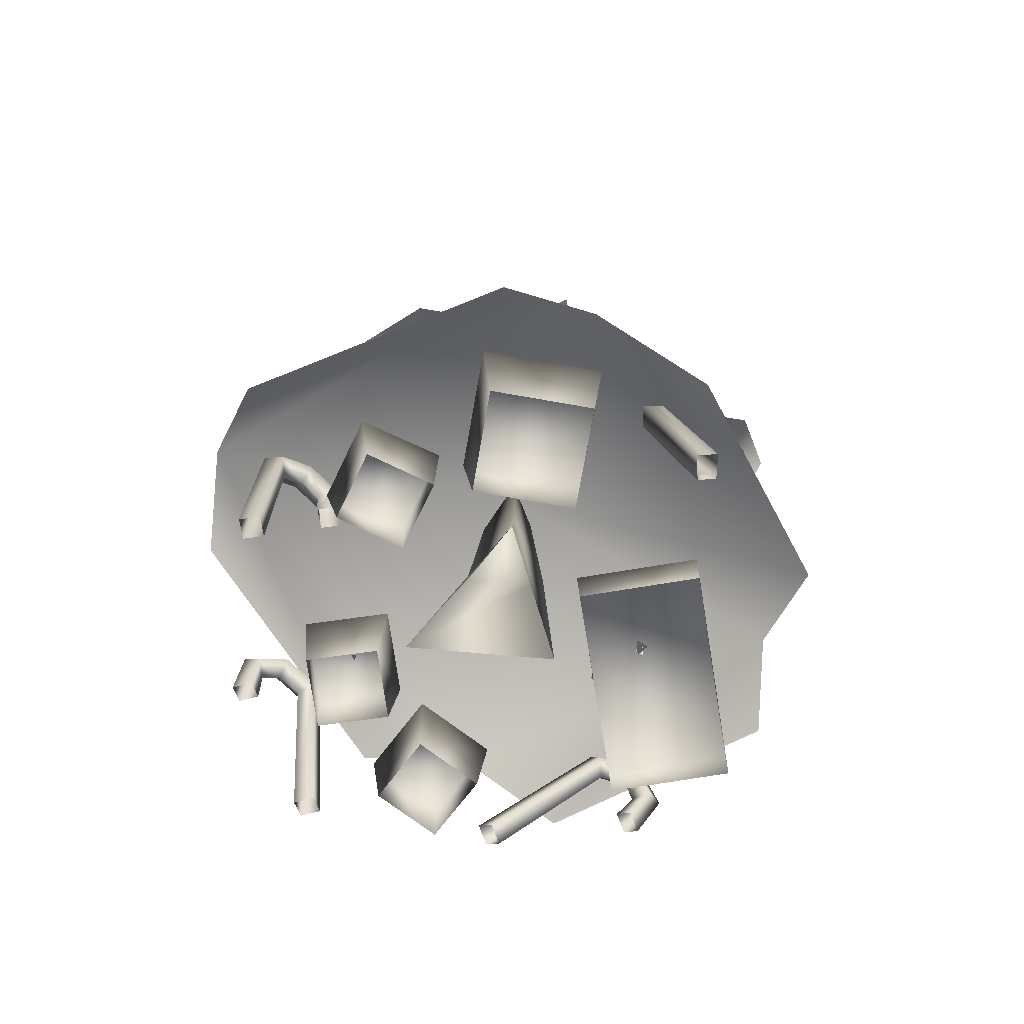
<metadata>
{"format":"obj","ext":"obj","renderer":"f3d","projection":"perspective","resolution":1024,"background":"white","views":[{"elev":-72.7,"azim":8.4,"up":"+Y"}]}
</metadata>
<code>
v 0.2805 -0.1218 -0.2061
v 0.2245 1.542 -0.2601
v 0.1005 1.549 0.1859
v 0.1494 -0.1153 0.6759
v -0.2952 1.555 -0.1983
v -0.6055 -0.1168 0.004
v 0.047 4.266 -0.0296
v 1.682 1.69 -0.9807
v 1.557 1.43 -1.542
v 0.0388 1.61 -2.121
v -0.528 1.913 -1.695
v 0.0639 2.654 -0.0083
v -1.848 1.722 0.9157
v -1.518 1.46 1.382
v 0.263 1.457 1.812
v 0.8393 1.777 1.476
v 1.506 1.458 0.9625
v 2.036 1.562 -0.4985
v -1.21 1.572 -1.402
v -1.982 1.499 0.2958
v 0.9356 2.749 -1.475
v 0.5598 2.519 -1.713
v -0.5341 2.578 -1.383
v 0.0982 3.361 -0.3706
v -0.9285 2.675 -0.9234
v -0.8171 2.712 1.317
v -0.3763 2.469 1.55
v 0.8309 2.667 1.108
v 1.201 2.901 0.3793
v 1.602 2.572 -0.1553
v 1.411 2.773 -1.186
v -1.282 2.467 -0.3304
v -1.151 2.401 1.085
v -0.2109 4.019 -0.0694
v -0.8819 3.213 -1.097
v -1.147 3.327 0.6201
v 0.8184 3.326 -0.6512
v 0.6467 3.458 1.258
v 0.3905 4.165 -0.5843
v 1.452 3.306 -0.3781
v 0.4913 3.242 -1.463
v 0.2565 3.465 0.4597
v -0.8777 3.406 -0.6687
v 0.0821 5.094 -0.1304
v 0.2868 4.436 -0.5769
v -0.2864 4.525 -0.2237
v -0.3942 4.068 1.031
v 1.097 4.088 0.165
v 0.5222 4.485 -0.0294
v -0.1533 4.56 0.1926
v 0.5526 3.987 -1.324
v 0.1792 5.344 -0.1822
v -0.0746 4.904 -0.4167
v -0.0604 5.25 -0.3858
v 0.1922 4.906 0.1639
v 0.0587 5.045 -0.1267
v 0.0586 5.888 -0.1269
v 0.1313 5.589 0.0312
v 0.2741 5.514 0.3419
v 0.1777 5.254 0.1322
v -0.0159 5.586 -0.2889
v -0.1576 5.512 -0.5974
v -0.0619 5.344 -0.0714
v -0.9546 2.288 -0.4262
v -0.968 2.128 -0.4636
v -1.22 2.265 -0.6293
v -1.15 2.395 -0.5545
v -1.472 2.403 -0.4636
v -1.345 2.501 -0.4262
v -1.472 2.403 -0.1321
v -1.345 2.501 -0.1695
v -1.22 2.265 0.0336
v -1.15 2.395 -0.0412
v -0.968 2.128 -0.1321
v -0.9546 2.288 -0.1695
v -0.9819 2.703 -0.478
v -0.9581 2.747 -0.2979
v -0.8449 2.629 -0.3879
v -1.119 2.778 -0.3879
v -1.119 2.778 -0.2078
v -0.9819 2.703 -0.1177
v -0.8449 2.629 -0.2078
v -1.263 2.188 -0.1882
v -1.137 2.42 -0.2978
v -1.372 2.247 -0.2978
v -1.3 2.12 -0.2978
v -1.155 2.128 -0.2978
v -1.263 2.188 -0.4075
v 0.3631 3.764 -0.8993
v 0.4113 3.607 -0.9109
v 0.5451 3.746 -1.18
v 0.4667 3.872 -1.108
v 0.3495 3.862 -1.421
v 0.3152 3.961 -1.295
v 0.0201 3.837 -1.394
v 0.0601 3.943 -1.273
v -0.1137 3.698 -1.125
v -0.0435 3.834 -1.065
v 0.0819 3.582 -0.8831
v 0.108 3.745 -0.8777
v 0.3809 4.18 -0.9433
v 0.2005 4.211 -0.9058
v 0.3082 4.104 -0.797
v 0.2746 4.243 -1.074
v 0.0956 4.23 -1.059
v 0.0229 4.154 -0.913
v 0.1292 4.091 -0.7819
v 0.1091 3.635 -1.183
v 0.2108 3.879 -1.074
v 0.2048 3.698 -1.303
v 0.2203 3.574 -1.227
v 0.2314 3.588 -1.083
v 0.3271 3.651 -1.202
v 1.302 2.097 0.3222
v 1.325 1.944 0.3797
v 1.516 2.128 0.5785
v 1.45 2.24 0.4762
v 1.781 2.284 0.4557
v 1.656 2.36 0.3811
v 1.856 2.255 0.1341
v 1.714 2.338 0.132
v 1.665 2.071 -0.0647
v 1.566 2.195 -0.0219
v 1.4 1.915 0.0581
v 1.36 2.075 0.0732
v 1.269 2.515 0.3307
v 1.282 2.539 0.1458
v 1.166 2.414 0.2227
v 1.414 2.599 0.264
v 1.454 2.584 0.0892
v 1.351 2.483 -0.0189
v 1.206 2.399 0.0479
v 1.666 2.019 0.1686
v 1.492 2.241 0.2214
v 1.739 2.102 0.2914
v 1.684 1.967 0.2906
v 1.543 1.955 0.2586
v 1.616 2.038 0.3814
v 1.03 0.9361 0.8914
v 1.047 0.9697 1.014
v 1.153 1.214 0.805
v 1.108 1.114 0.7373
v 1.175 0.9646 0.9977
v 1.253 1.143 0.8437
v 1.157 0.931 0.8748
v 1.208 1.043 0.7761
v 1.241 1.067 0.5691
v 1.333 1.157 0.5754
v 1.452 0.8752 0.4881
v 1.33 0.8411 0.5083
v 1.286 -0.0575 0.8097
v 1.308 -0.0622 0.9363
v 1.385 1.096 0.6755
v 1.475 0.8696 0.6146
v 1.43 -0.029 0.916
v 1.294 1.006 0.6692
v 1.352 0.8356 0.6348
v 1.408 -0.0243 0.7894
v -0.0833 3.865 0.6372
v -0.1192 3.712 0.6876
v -0.1826 3.896 0.9557
v -0.1324 4.008 0.8448
v 0.0591 4.128 0.966
v 0.0647 4.052 1.112
v 0.3754 4.023 1
v 0.2998 4.106 0.8796
v 0.4389 3.839 0.7325
v 0.3489 3.963 0.672
v 0.1916 3.683 0.576
v 0.1574 3.843 0.5508
v -0.1083 4.283 0.6142
v 0.0539 4.307 0.5245
v -0.0738 4.182 0.4685
v 0.0261 4.367 0.6992
v 0.1951 4.352 0.6385
v 0.2296 4.251 0.4928
v 0.0951 4.167 0.4078
v 0.2432 3.787 0.8594
v 0.1045 4.009 0.742
v 0.1799 3.87 0.9877
v 0.1508 3.735 0.9411
v 0.1008 3.723 0.8049
v 0.0375 3.806 0.9332
v 0.8448 0.4614 -0.0266
v 1.133 0.4849 -0.258
v 1.068 0.5908 -0.3276
v 0.7802 0.5672 -0.0963
v 0.7931 0.2758 -0.406
v 0.7896 0.4034 -0.7741
v 0.4777 0.4139 -0.5751
v 0.5155 0.5405 -0.5226
v 0.8274 0.5299 -0.7216
v 0.8288 0.3008 -0.3631
v 1.229 0.0008 0.144
v 1.251 0.0008 -1.171
v 1.258 0.3166 -1.183
v 1.236 0.3166 0.1562
v 0.504 0.3166 -1.196
v 0.4815 0.3166 0.1435
v 0.5107 0.0008 -1.183
v 0.4885 0.0008 0.1315
v -0.6326 0.0107 -0.6977
v -0.3234 0.0107 -1.016
v -0.2628 0.5269 -1.017
v -0.6317 0.5269 -0.637
v -0.6425 0.5269 -1.386
v -1.011 0.5269 -1.006
v -0.6416 0.0107 -1.325
v -0.9507 0.0107 -1.007
v -0.2833 0.0036 0.9647
v -0.5327 0.0034 0.5981
v -0.5639 0.558 0.5488
v -0.2663 0.5734 0.9863
v -0.9996 0.5172 0.8467
v -0.702 0.5326 1.284
v -0.8978 0.0029 0.8477
v -0.6484 0.0031 1.214
v -0.8896 0.6174 -0.4982
v -1.126 0.6191 -0.5024
v -1.127 0.6997 -0.4601
v -0.8898 0.698 -0.4559
v -1.013 0.5466 -0.2659
v -1.126 0.647 -0.0535
v -0.8908 0.6673 -0.0748
v -0.9021 0.7354 -0.134
v -1.137 0.7151 -0.1128
v -1.017 0.5329 -0.2754
v -0.7983 0.0111 -0.0411
v -0.802 0.0111 -0.4846
v -0.7595 0.5496 -0.5279
v -0.7551 0.5496 0.0015
v -1.289 0.5496 -0.5235
v -1.284 0.5496 0.0059
v -1.246 0.0111 -0.481
v -1.242 0.0111 -0.0374
v 0.7397 0.0021 1.294
v 0.5401 0.0021 0.6937
v 0.5788 0.737 0.6164
v 0.8169 0.737 1.332
v -0.1369 0.737 0.8545
v 0.1012 0.737 1.57
v -0.0597 0.0021 0.8932
v 0.1399 0.0021 1.493
v -0.6645 2.175 1.102
v -0.6645 2.035 0.9613
v -0.8049 2.035 1.102
v -0.6645 2.035 1.242
v -0.5241 2.035 1.102
v -0.6645 1.894 1.102
v -1.009 2.528 -0.2375
v -1.212 2.232 0.3827
v -1.043 2.524 0.4316
v -0.9354 2.67 -0.1496
v -1.153 2.19 0.6254
v -1.029 2.501 0.5615
v -0.568 2.094 1.091
v -0.5461 2.346 0.8766
v 0.1668 2.168 1.147
v 0.0668 2.407 0.9374
v 0.6272 2.606 0.872
v 0.5471 2.719 0.8504
v -0.4907 3.712 0.6713
v -0.4907 3.53 0.4896
v -0.6724 3.53 0.6713
v -0.4907 3.53 0.853
v -0.309 3.53 0.6713
v -0.4907 3.349 0.6713
v 1.095 2.675 -0.0673
v 1.215 2.731 0.0444
v 1.382 2.682 -0.0852
v 1.282 2.62 -0.2127
v 1.275 2.493 0.1478
v 1.384 2.462 0.0634
v 1.01 2.606 0.2578
v 1.169 2.667 0.293
v 1.213 2.717 0.0866
v 1.061 2.661 0.0261
v 1.304 2.447 0.2299
v 1.333 2.479 0.0956
v 0.0497 3.944 0.6299
v 0.5775 3.773 0.5329
v 0.5283 4.003 0.4036
v 0.0701 4.055 0.542
v 0.8227 3.736 0.3177
v 0.7235 3.981 0.2697
v 0.8826 3.771 -0.2993
v 0.773 3.976 -0.2333
v 0.7253 3.901 -0.7828
v 0.6761 4.019 -0.6423
v 0.2507 3.971 -0.936
v 0.2842 4.094 -0.8526
v 0.8828 4.098 0.3237
v 0.7041 3.917 0.3552
v 0.9144 3.917 0.5024
v 1.062 3.917 0.2922
v 0.8513 3.917 0.145
v 0.8828 3.735 0.3237
v 0.0983 4.449 0.3478
v 0.1022 4.488 0.4681
v 0.2449 4.425 0.4969
v 0.2585 4.378 0.3802
v 0.0432 4.322 0.5492
v 0.1361 4.281 0.568
v -0.1268 4.437 0.4578
v -0.0628 4.47 0.562
v 0.0767 4.482 0.4874
v 0.0298 4.45 0.3741
v 0.0061 4.293 0.6042
v 0.0969 4.301 0.5557
v 1.112 3.137 -0.7604
v 1.112 2.987 -0.911
v 0.9612 2.987 -0.7604
v 1.112 2.987 -0.6098
v 1.262 2.987 -0.7604
v 1.112 2.836 -0.7604
v -0.6012 4.279 -0.4618
v -0.6012 4.095 -0.6452
v -0.7847 4.095 -0.4618
v -0.6012 4.095 -0.2783
v -0.4178 4.095 -0.4618
v -0.6012 3.912 -0.4618
v 0.0049 3.944 -0.7277
v -0.5116 3.773 -0.5822
v -0.4507 4.003 -0.458
v -0.0073 4.055 -0.6383
v -0.7358 3.736 -0.3451
v -0.6326 3.981 -0.3065
v -0.8464 3.729 0.1376
v -0.7586 3.976 0.0809
v -0.5265 3.859 0.5111
v -0.5058 4.019 0.3859
v -0.055 3.971 0.6388
v -0.096 4.094 0.5589
v 0.704 2.66 0.8892
v 1.235 2.254 0.353
v 1.109 2.407 0.2306
v 0.6902 2.742 0.8245
v 1.5 2.203 -0.2252
v 1.36 2.367 -0.2271
v 1.159 2.167 -1.069
v 1.009 2.352 -0.8529
v 0.463 2.099 -1.545
v 0.4536 2.342 -1.287
v -0.5293 2.175 -1.393
v -0.897 2.443 -0.3415
v -0.8136 2.599 -0.2636
v -0.3933 2.356 -1.221
v -0.1634 2.55 -1.565
v -0.1634 2.326 -1.789
v -0.3873 2.326 -1.565
v -0.1634 2.326 -1.341
v 0.0605 2.326 -1.565
v -0.1634 2.102 -1.565
v -1.216 2.362 0.2842
v -1.216 2.206 0.1277
v -1.372 2.206 0.2842
v -1.216 2.206 0.4407
v -1.059 2.206 0.2842
v -1.216 2.049 0.2842
v -0.6698 2.864 -0.174
v -0.8083 2.944 -0.2397
v -0.9298 2.916 -0.0622
v -0.8062 2.832 0.0252
v -0.9388 2.726 -0.3175
v -1.018 2.708 -0.202
v -0.7092 2.8 -0.5088
v -0.8569 2.888 -0.4897
v -0.8229 2.932 -0.2801
v -0.6711 2.849 -0.2734
v -1 2.69 -0.3856
v -0.9779 2.719 -0.2492
v 0.1668 4.278 -0.7
v 0.1641 4.347 -0.806
v 0.0217 4.294 -0.8515
v 0.007 4.218 -0.751
v 0.2239 4.207 -0.927
v 0.1312 4.173 -0.9565
v 0.393 4.295 -0.8071
v 0.33 4.354 -0.8998
v 0.1899 4.346 -0.826
v 0.2357 4.286 -0.7243
v 0.2615 4.194 -0.987
v 0.1703 4.189 -0.939
v 0.6839 3.021 0.9001
v 0.6839 2.773 0.6528
v 0.4365 2.773 0.9001
v 0.6839 2.773 1.147
v 0.9312 2.773 0.9001
v 0.6839 2.526 0.9001
v -0.8454 3.963 -0.6261
v 0.088 1.757 1.422
v 0.4756 1.825 1.422
v 0.4445 2.097 1.165
v 0.0245 2.023 1.165
v -1.365 1.865 0.8875
v -1.22 1.796 1.08
v -1.023 1.877 0.9745
v -1.18 1.952 0.7656
v -0.923 1.935 -1.004
v -1.089 1.934 -0.7188
v -0.8934 2.141 -0.5874
v -0.7131 2.143 -0.8959
v 1.243 1.728 -1.227
v 1.054 1.715 -1.415
v 0.8835 1.833 -1.268
v 1.088 1.847 -1.064
v 1.044 1.899 0.766
v 1.181 1.897 0.3969
v 0.9229 2.144 0.2831
v 0.775 2.146 0.683
v 1.191 2.96 0.2203
v 1.28 2.956 0.0185
v 1.103 3.025 -0.0708
v 1.007 3.028 0.1478
v 0.119 2.84 1.015
v 0.3908 2.822 0.9196
v 0.3333 2.966 0.6927
v 0.0387 2.986 0.7964
v -0.9631 2.717 0.2974
v -0.9296 2.717 0.6806
v -0.6782 2.984 0.6747
v -0.7145 2.984 0.2595
v -0.3849 2.659 -1.202
v -0.5852 2.658 -1.11
v -0.5282 2.797 -0.9625
v -0.3112 2.798 -1.062
v 0.7194 2.983 -1.129
v 0.4184 2.993 -1.269
v 0.2918 3.087 -1.016
v 0.6179 3.076 -0.8641
v 0.9148 3.513 0.0727
v 1.071 3.485 -0.2011
v 0.8844 3.675 -0.3422
v 0.7151 3.705 -0.0455
v -0.1479 4.05 -0.904
v -0.4039 4.101 -0.7035
v -0.2517 4.324 -0.5442
v 0.0257 4.269 -0.7614
v -0.5582 4.141 0.5032
v -0.4122 4.19 0.7772
v -0.2371 4.403 0.6605
v -0.3954 4.349 0.3638
v 0.3841 4.503 0.1625
v 0.565 4.543 -0.036
v 0.4319 4.743 -0.1316
v 0.2359 4.699 0.0835
v 0.3919 0.6719 -1.372
v 0.3965 0.7154 -1.252
v 0.7073 0.6891 -1.384
v 0.6193 0.6515 -1.47
v 0.4535 0.6062 -1.214
v 0.681 0.5858 -1.312
v 0.4489 0.5627 -1.335
v 0.593 0.5482 -1.398
v 0.682 0.4669 -1.571
v 0.7983 0.4421 -1.522
v 0.6334 0.174 -1.569
v 0.5442 0.2602 -1.603
v -0.3228 -0.0683 -1.401
v -0.3497 -0.0471 -1.277
v 0.7436 0.4013 -1.413
v 0.6059 0.1945 -1.445
v -0.2611 -0.134 -1.243
v 0.6273 0.4261 -1.462
v 0.5167 0.2807 -1.479
v -0.2342 -0.1551 -1.367
v -1.351 0.8836 -0.5342
v -1.34 0.9652 -0.6328
v -1.564 1.079 -0.4061
v -1.516 0.9661 -0.368
v -1.46 0.9385 -0.6693
v -1.625 1.021 -0.5031
v -1.472 0.8569 -0.5706
v -1.577 0.9078 -0.4651
v -1.676 0.8348 -0.2933
v -1.782 0.9067 -0.301
v -1.843 0.6034 -0.3756
v -1.715 0.5962 -0.3584
v -1.345 -0.0682 -0.926
v -1.327 -0.0196 -1.044
v -1.784 0.8897 -0.4284
v -1.824 0.6511 -0.4936
v -1.454 -0.0132 -1.061
v -1.678 0.8178 -0.4208
v -1.697 0.6439 -0.4764
v -1.473 -0.0618 -0.9435
v -1.431 1.006 0.8836
v -1.424 1.034 1.009
v -1.217 1.232 0.8288
v -1.278 1.15 0.751
v -1.303 0.99 1.013
v -1.151 1.135 0.88
v -1.31 0.9619 0.8872
v -1.212 1.052 0.8022
v -1.14 1.063 0.6042
v -1.028 1.12 0.6285
v -0.9863 0.8148 0.5502
v -1.115 0.8198 0.5494
v -1.477 -0.0194 0.8042
v -1.478 -0.0293 0.9325
v -1.013 1.047 0.7331
v -0.9875 0.8041 0.6783
v -1.35 -0.0352 0.9332
v -1.125 0.9896 0.7088
v -1.116 0.809 0.6775
v -1.348 -0.0253 0.805
g Xmas_tree
f 1 2 3
f 1 3 4
f 4 3 5
f 4 5 6
f 6 5 2
f 6 2 1
f 2 7 3
f 3 7 5
f 5 7 2
f 8 9 10
f 8 10 11
f 12 8 11
f 13 14 15
f 12 13 15
f 16 12 15
f 16 17 18
f 12 16 18
f 8 12 18
f 19 20 13
f 11 19 13
f 12 11 13
f 21 22 23
f 24 21 23
f 24 23 25
f 26 27 28
f 24 26 28
f 29 24 28
f 29 30 31
f 24 29 31
f 21 24 31
f 32 33 26
f 25 32 26
f 24 25 26
f 34 35 36
f 37 34 38
f 35 34 37
f 34 36 38
f 39 40 41
f 42 39 43
f 40 39 42
f 39 41 43
f 44 45 46
f 47 48 49
f 47 49 50
f 48 51 45
f 48 45 49
f 44 46 50
f 52 53 54
f 52 55 56
f 52 57 58
f 52 59 60
f 60 55 52
f 61 52 62
f 53 52 56
f 52 61 57
f 58 59 52
f 62 52 54
f 63 54 53
f 63 56 55
f 63 58 57
f 63 60 59
f 60 63 55
f 61 62 63
f 53 56 63
f 63 57 61
f 58 63 59
f 62 54 63
f 64 65 66
f 64 66 67
f 67 66 68
f 67 68 69
f 69 68 70
f 69 70 71
f 71 70 72
f 71 72 73
f 73 72 74
f 73 74 75
f 75 74 65
f 75 65 64
f 76 77 78
f 78 64 67
f 78 67 76
f 79 77 76
f 76 67 69
f 76 69 79
f 80 77 79
f 79 69 71
f 79 71 80
f 81 77 80
f 80 71 73
f 80 73 81
f 82 77 81
f 81 73 75
f 81 75 82
f 78 77 82
f 82 75 64
f 82 64 78
f 83 84 85
f 83 85 86
f 83 86 87
f 83 87 84
f 88 85 84
f 88 86 85
f 88 87 86
f 88 84 87
f 89 90 91
f 89 91 92
f 92 91 93
f 92 93 94
f 94 93 95
f 94 95 96
f 96 95 97
f 96 97 98
f 98 97 99
f 98 99 100
f 100 99 90
f 100 90 89
f 101 102 103
f 103 89 92
f 103 92 101
f 104 102 101
f 101 92 94
f 101 94 104
f 105 102 104
f 104 94 96
f 104 96 105
f 106 102 105
f 105 96 98
f 105 98 106
f 107 102 106
f 106 98 100
f 106 100 107
f 103 102 107
f 107 100 89
f 107 89 103
f 108 109 110
f 108 110 111
f 108 111 112
f 108 112 109
f 113 110 109
f 113 111 110
f 113 112 111
f 113 109 112
f 114 115 116
f 114 116 117
f 117 116 118
f 117 118 119
f 119 118 120
f 119 120 121
f 121 120 122
f 121 122 123
f 123 122 124
f 123 124 125
f 125 124 115
f 125 115 114
f 126 127 128
f 128 114 117
f 128 117 126
f 129 127 126
f 126 117 119
f 126 119 129
f 130 127 129
f 129 119 121
f 129 121 130
f 131 127 130
f 130 121 123
f 130 123 131
f 132 127 131
f 131 123 125
f 131 125 132
f 128 127 132
f 132 125 114
f 132 114 128
f 133 134 135
f 133 135 136
f 133 136 137
f 133 137 134
f 138 135 134
f 138 136 135
f 138 137 136
f 138 134 137
f 139 140 141
f 139 141 142
f 140 143 144
f 140 144 141
f 143 145 146
f 143 146 144
f 145 139 142
f 145 142 146
f 147 148 149
f 147 149 150
f 142 141 148
f 142 148 147
f 140 139 151
f 140 151 152
f 148 153 154
f 148 154 149
f 141 144 153
f 141 153 148
f 143 140 152
f 143 152 155
f 153 156 157
f 153 157 154
f 144 146 156
f 144 156 153
f 145 143 155
f 145 155 158
f 156 147 150
f 156 150 157
f 146 142 147
f 146 147 156
f 139 145 158
f 139 158 151
f 159 160 161
f 159 161 162
f 163 162 161
f 163 161 164
f 163 164 165
f 163 165 166
f 166 165 167
f 166 167 168
f 168 167 169
f 168 169 170
f 170 169 160
f 170 160 159
f 171 172 173
f 173 159 162
f 173 162 171
f 174 172 171
f 171 162 163
f 171 163 174
f 175 172 174
f 174 163 166
f 174 166 175
f 176 172 175
f 175 166 168
f 175 168 176
f 177 172 176
f 176 168 170
f 176 170 177
f 173 172 177
f 177 170 159
f 177 159 173
f 178 179 180
f 178 180 181
f 178 181 182
f 178 182 179
f 183 180 179
f 183 181 180
f 183 182 181
f 183 179 182
f 184 185 186
f 184 186 187
f 184 187 188
f 187 186 188
f 186 185 188
f 185 184 188
f 189 190 191
f 189 191 192
f 189 192 193
f 192 191 193
f 191 190 193
f 190 189 193
f 194 195 196
f 194 196 197
f 197 196 198
f 197 198 199
f 199 198 200
f 199 200 201
f 195 200 198
f 195 198 196
f 201 194 197
f 201 197 199
f 202 203 204
f 202 204 205
f 205 204 206
f 205 206 207
f 207 206 208
f 207 208 209
f 203 208 206
f 203 206 204
f 209 202 205
f 209 205 207
f 210 211 212
f 210 212 213
f 213 212 214
f 213 214 215
f 215 214 216
f 215 216 217
f 211 216 214
f 211 214 212
f 217 210 213
f 217 213 215
f 218 219 220
f 218 220 221
f 218 221 222
f 221 220 222
f 220 219 222
f 219 218 222
f 223 224 225
f 223 225 226
f 223 226 227
f 226 225 227
f 225 224 227
f 224 223 227
f 228 229 230
f 228 230 231
f 231 230 232
f 231 232 233
f 233 232 234
f 233 234 235
f 229 234 232
f 229 232 230
f 235 228 231
f 235 231 233
f 236 237 238
f 236 238 239
f 239 238 240
f 239 240 241
f 241 240 242
f 241 242 243
f 237 242 240
f 237 240 238
f 243 236 239
f 243 239 241
f 244 245 246
f 244 246 247
f 244 247 248
f 244 248 245
f 249 246 245
f 249 247 246
f 249 248 247
f 249 245 248
f 250 251 252
f 250 252 253
f 251 254 255
f 251 255 252
f 254 256 257
f 254 257 255
f 256 258 259
f 256 259 257
f 258 260 261
f 258 261 259
f 262 263 264
f 262 264 265
f 262 265 266
f 262 266 263
f 267 264 263
f 267 265 264
f 267 266 265
f 267 263 266
f 268 269 270
f 268 270 271
f 272 273 270
f 272 270 269
f 274 275 276
f 274 276 277
f 278 279 276
f 278 276 275
f 280 281 282
f 280 282 283
f 281 284 285
f 281 285 282
f 284 286 287
f 284 287 285
f 286 288 289
f 286 289 287
f 288 290 291
f 288 291 289
f 292 293 294
f 292 294 295
f 292 295 296
f 292 296 293
f 297 294 293
f 297 295 294
f 297 296 295
f 297 293 296
f 298 299 300
f 298 300 301
f 302 303 300
f 302 300 299
f 304 305 306
f 304 306 307
f 308 309 306
f 308 306 305
f 310 311 312
f 310 312 313
f 310 313 314
f 310 314 311
f 315 312 311
f 315 313 312
f 315 314 313
f 315 311 314
f 316 317 318
f 316 318 319
f 316 319 320
f 316 320 317
f 321 318 317
f 321 319 318
f 321 320 319
f 321 317 320
f 322 323 324
f 322 324 325
f 323 326 327
f 323 327 324
f 326 328 329
f 326 329 327
f 328 330 331
f 328 331 329
f 330 332 333
f 330 333 331
f 334 335 336
f 334 336 337
f 335 338 339
f 335 339 336
f 338 340 341
f 338 341 339
f 342 343 341
f 342 341 340
f 344 345 346
f 344 346 347
f 344 347 343
f 344 343 342
f 348 349 350
f 348 350 351
f 348 351 352
f 348 352 349
f 353 350 349
f 353 351 350
f 353 352 351
f 353 349 352
f 354 355 356
f 354 356 357
f 354 357 358
f 354 358 355
f 359 356 355
f 359 357 356
f 359 358 357
f 359 355 358
f 360 361 362
f 360 362 363
f 364 365 362
f 364 362 361
f 366 367 368
f 366 368 369
f 370 371 368
f 370 368 367
f 372 373 374
f 372 374 375
f 376 377 374
f 376 374 373
f 378 379 380
f 378 380 381
f 382 383 380
f 382 380 379
f 384 385 386
f 384 386 387
f 384 387 388
f 384 388 385
f 389 386 385
f 389 387 386
f 389 388 387
f 389 385 388
f 390 46 45
f 390 45 51
f 49 44 50
f 45 44 49
f 47 50 46
f 47 46 390
f 391 392 393
f 391 393 394
f 395 396 397
f 395 397 398
f 399 400 401
f 399 401 402
f 403 404 405
f 403 405 406
f 407 408 409
f 407 409 410
f 411 412 413
f 411 413 414
f 415 416 417
f 415 417 418
f 419 420 421
f 419 421 422
f 423 424 425
f 423 425 426
f 427 428 429
f 427 429 430
f 431 432 433
f 431 433 434
f 435 436 437
f 435 437 438
f 439 440 441
f 439 441 442
f 443 444 445
f 443 445 446
f 447 448 449
f 447 449 450
f 448 451 452
f 448 452 449
f 451 453 454
f 451 454 452
f 453 447 450
f 453 450 454
f 455 456 457
f 455 457 458
f 450 449 456
f 450 456 455
f 448 447 459
f 448 459 460
f 456 461 462
f 456 462 457
f 449 452 461
f 449 461 456
f 451 448 460
f 451 460 463
f 461 464 465
f 461 465 462
f 452 454 464
f 452 464 461
f 453 451 463
f 453 463 466
f 464 455 458
f 464 458 465
f 454 450 455
f 454 455 464
f 447 453 466
f 447 466 459
f 467 468 469
f 467 469 470
f 468 471 472
f 468 472 469
f 471 473 474
f 471 474 472
f 473 467 470
f 473 470 474
f 475 476 477
f 475 477 478
f 470 469 476
f 470 476 475
f 468 467 479
f 468 479 480
f 476 481 482
f 476 482 477
f 469 472 481
f 469 481 476
f 471 468 480
f 471 480 483
f 481 484 485
f 481 485 482
f 472 474 484
f 472 484 481
f 473 471 483
f 473 483 486
f 484 475 478
f 484 478 485
f 474 470 475
f 474 475 484
f 467 473 486
f 467 486 479
f 487 488 489
f 487 489 490
f 488 491 492
f 488 492 489
f 491 493 494
f 491 494 492
f 493 487 490
f 493 490 494
f 495 496 497
f 495 497 498
f 490 489 496
f 490 496 495
f 488 487 499
f 488 499 500
f 496 501 502
f 496 502 497
f 489 492 501
f 489 501 496
f 491 488 500
f 491 500 503
f 501 504 505
f 501 505 502
f 492 494 504
f 492 504 501
f 493 491 503
f 493 503 506
f 504 495 498
f 504 498 505
f 494 490 495
f 494 495 504
f 487 493 506
f 487 506 499

</code>
